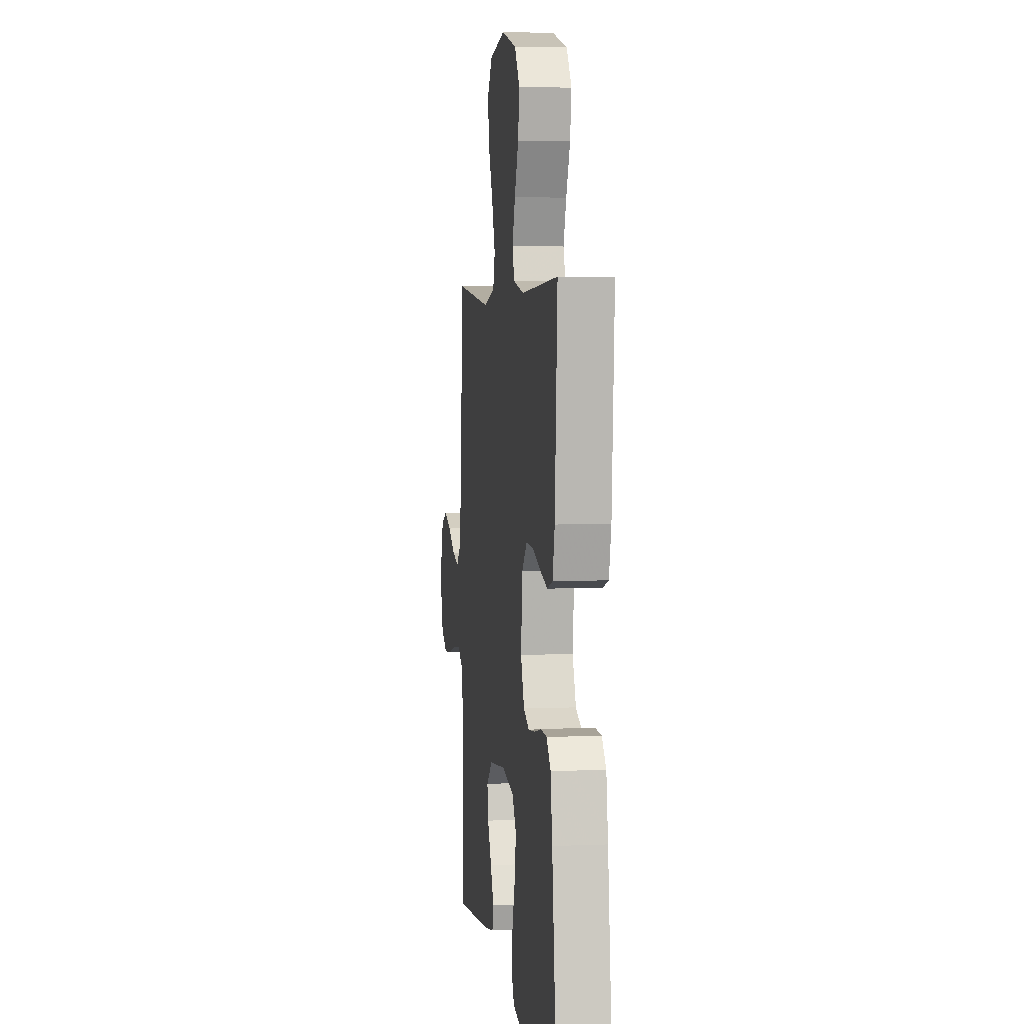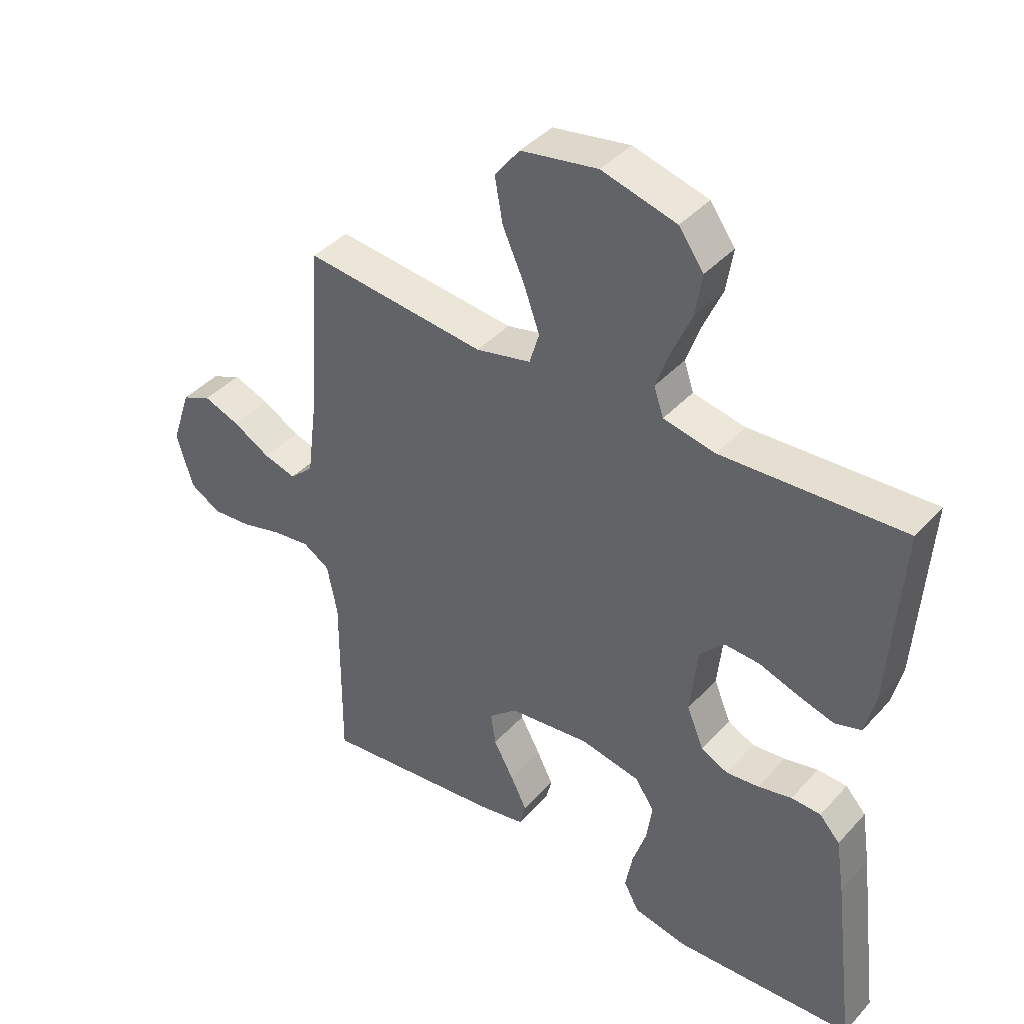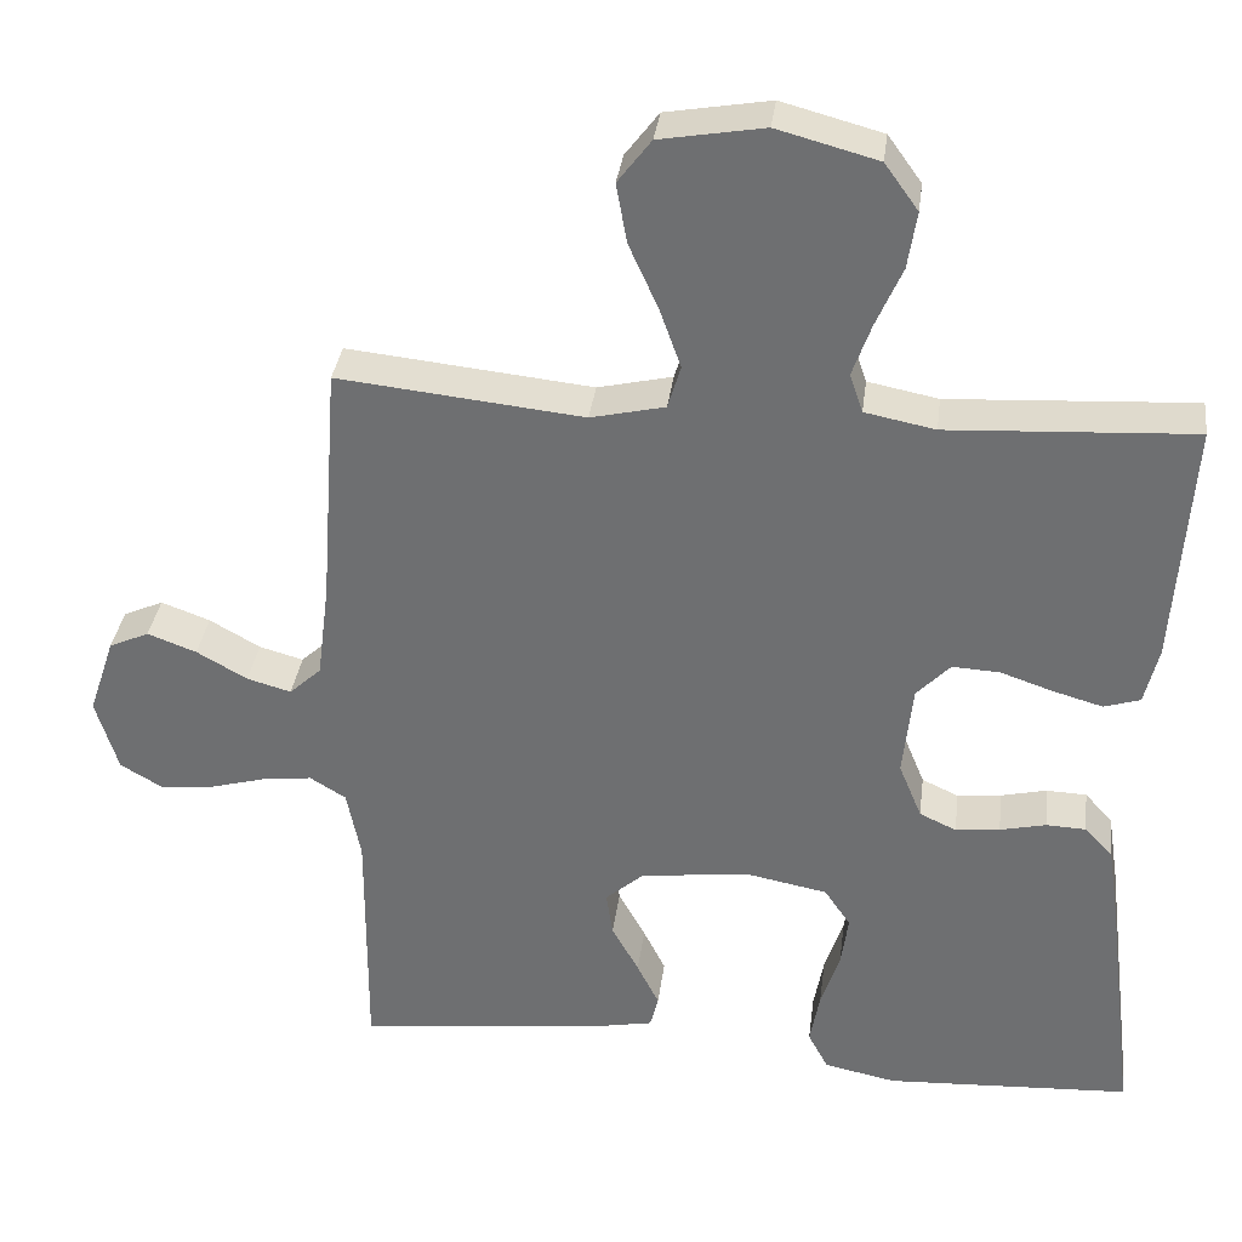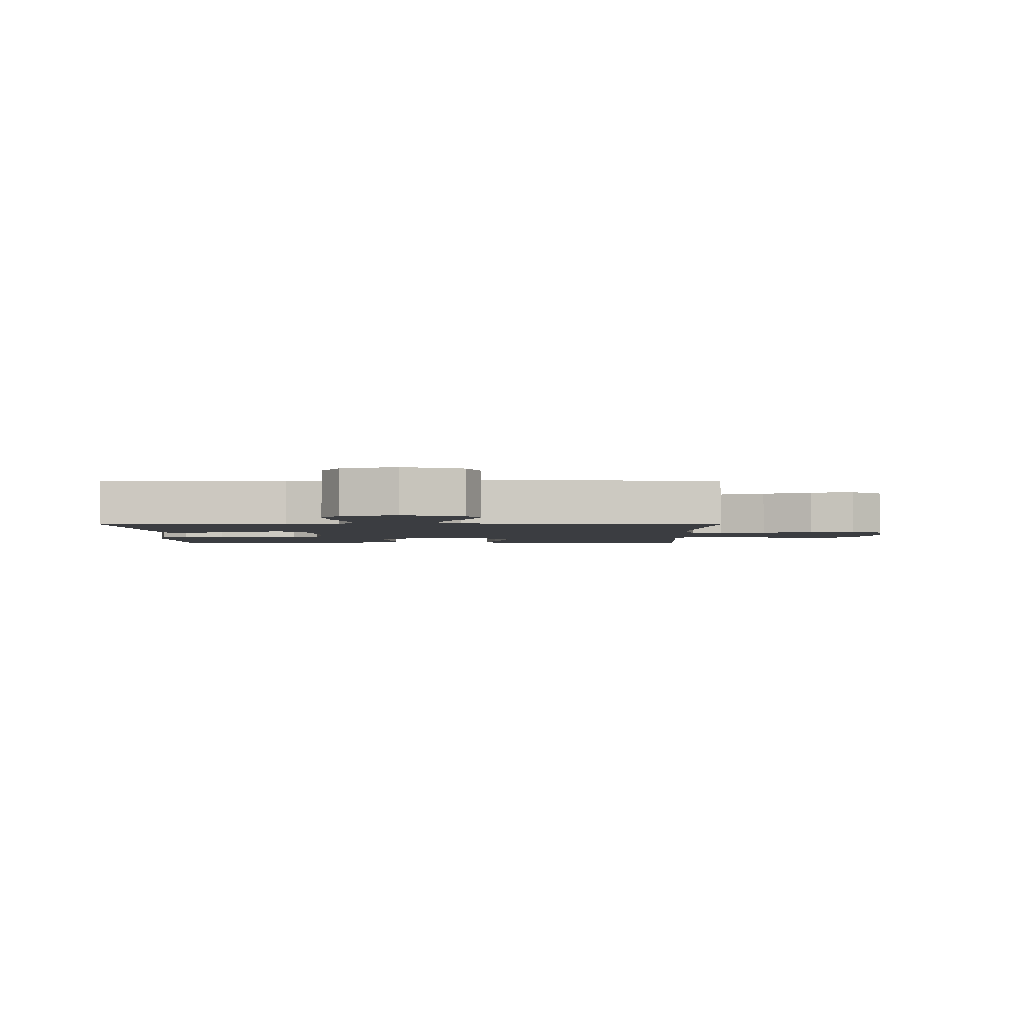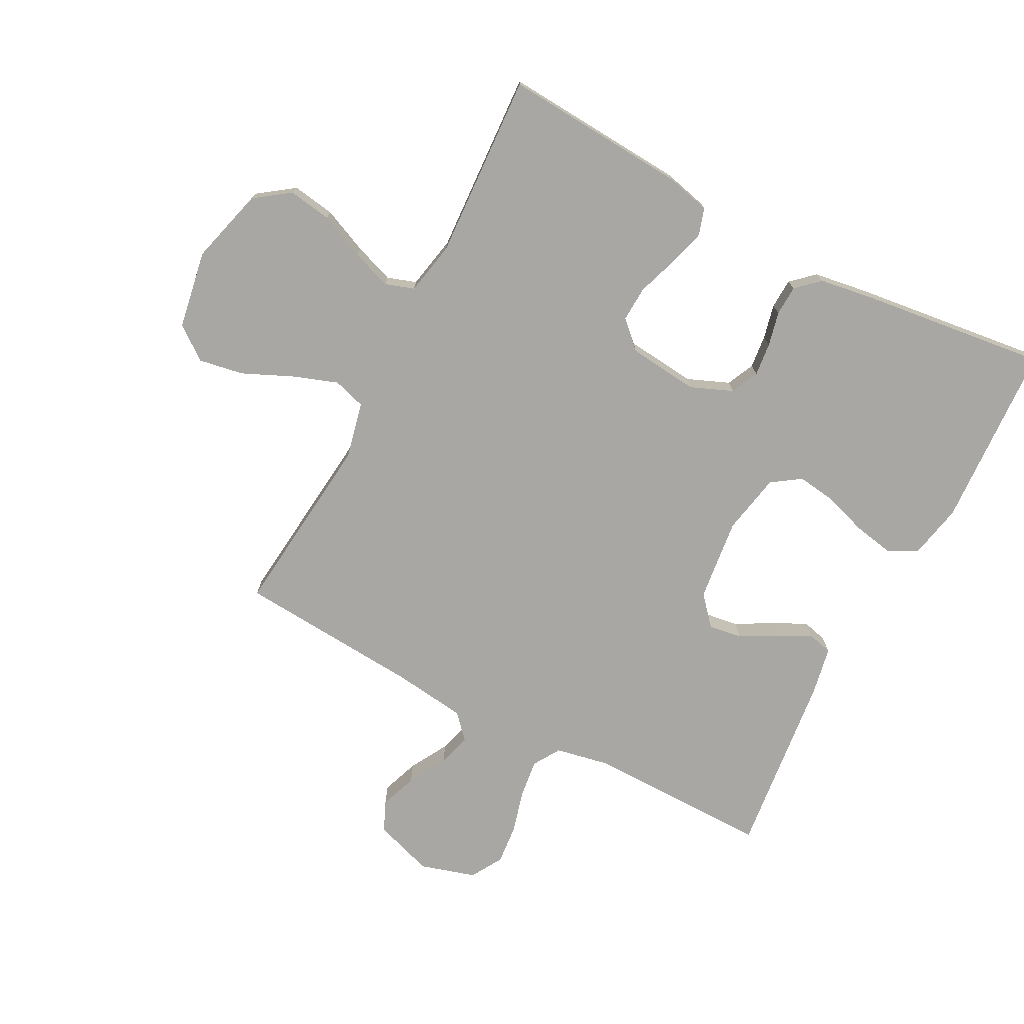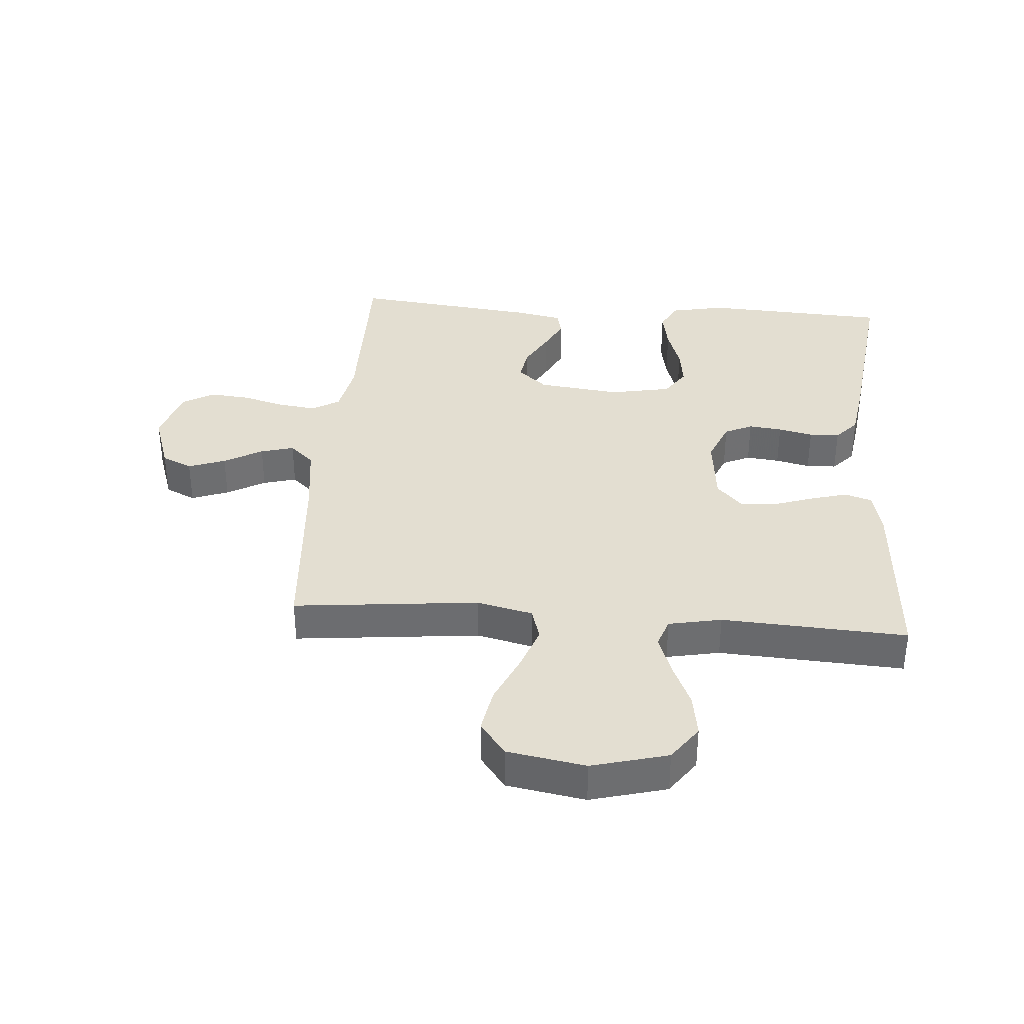
<metadata>
{"format":"obj","ext":"obj","renderer":"f3d","projection":"perspective","resolution":1024,"background":"white","views":[{"elev":4.5,"azim":82.3,"up":"+Z"},{"elev":40.7,"azim":37.8,"up":"+Z"},{"elev":34.4,"azim":7.3,"up":"+Z"},{"elev":-2.6,"azim":-90.1,"up":"+Y"},{"elev":-74.6,"azim":62.3,"up":"+Y"},{"elev":36.1,"azim":4.4,"up":"+Y"}]}
</metadata>
<code>
v -0.5 0.07 0.5
v -0.2 0.07 0.469
v -0.109 0.07 0.49
v -0.093 0.07 0.543
v -0.119 0.07 0.616
v -0.155 0.07 0.696
v -0.168 0.07 0.769
v -0.127 0.07 0.823
v 0 0.07 0.845
v 0.123 0.07 0.812
v 0.164 0.07 0.755
v 0.153 0.07 0.685
v 0.121 0.07 0.612
v 0.098 0.07 0.547
v 0.114 0.07 0.5
v 0.2 0.07 0.483
v 0.5 0.07 0.5
v 0.48 0.07 0.2
v 0.463 0.07 0.129
v 0.419 0.07 0.115
v 0.359 0.07 0.132
v 0.294 0.07 0.154
v 0.236 0.07 0.157
v 0.195 0.07 0.114
v 0.183 0.07 0
v 0.211 0.07 -0.068
v 0.256 0.07 -0.089
v 0.31 0.07 -0.083
v 0.366 0.07 -0.07
v 0.415 0.07 -0.072
v 0.449 0.07 -0.109
v 0.463 0.07 -0.2
v 0.5 0.07 -0.5
v 0.2 0.07 -0.516
v 0.112 0.07 -0.498
v 0.087 0.07 -0.451
v 0.099 0.07 -0.386
v 0.122 0.07 -0.316
v 0.131 0.07 -0.252
v 0.099 0.07 -0.205
v 0 0.07 -0.186
v -0.134 0.07 -0.202
v -0.181 0.07 -0.243
v -0.173 0.07 -0.297
v -0.14 0.07 -0.357
v -0.113 0.07 -0.411
v -0.123 0.07 -0.451
v -0.2 0.07 -0.466
v -0.5 0.07 -0.5
v -0.498 0.07 -0.2
v -0.515 0.07 -0.114
v -0.559 0.07 -0.087
v -0.621 0.07 -0.095
v -0.69 0.07 -0.114
v -0.755 0.07 -0.12
v -0.806 0.07 -0.09
v -0.833 0.07 0
v -0.801 0.07 0.096
v -0.752 0.07 0.118
v -0.692 0.07 0.096
v -0.63 0.07 0.061
v -0.576 0.07 0.046
v -0.537 0.07 0.082
v -0.522 0.07 0.2
v -0.5 0 0.5
v -0.2 0 0.469
v -0.109 0 0.49
v -0.093 0 0.543
v -0.119 0 0.616
v -0.155 0 0.696
v -0.168 0 0.769
v -0.127 0 0.823
v 0 0 0.845
v 0.123 0 0.812
v 0.164 0 0.755
v 0.153 0 0.685
v 0.121 0 0.612
v 0.098 0 0.547
v 0.114 0 0.5
v 0.2 0 0.483
v 0.5 0 0.5
v 0.48 0 0.2
v 0.463 0 0.129
v 0.419 0 0.115
v 0.359 0 0.132
v 0.294 0 0.154
v 0.236 0 0.157
v 0.195 0 0.114
v 0.183 0 0
v 0.211 0 -0.068
v 0.256 0 -0.089
v 0.31 0 -0.083
v 0.366 0 -0.07
v 0.415 0 -0.072
v 0.449 0 -0.109
v 0.463 0 -0.2
v 0.5 0 -0.5
v 0.2 0 -0.516
v 0.112 0 -0.498
v 0.087 0 -0.451
v 0.099 0 -0.386
v 0.122 0 -0.316
v 0.131 0 -0.252
v 0.099 0 -0.205
v 0 0 -0.186
v -0.134 0 -0.202
v -0.181 0 -0.243
v -0.173 0 -0.297
v -0.14 0 -0.357
v -0.113 0 -0.411
v -0.123 0 -0.451
v -0.2 0 -0.466
v -0.5 0 -0.5
v -0.498 0 -0.2
v -0.515 0 -0.114
v -0.559 0 -0.087
v -0.621 0 -0.095
v -0.69 0 -0.114
v -0.755 0 -0.12
v -0.806 0 -0.09
v -0.833 0 0
v -0.801 0 0.096
v -0.752 0 0.118
v -0.692 0 0.096
v -0.63 0 0.061
v -0.576 0 0.046
v -0.537 0 0.082
v -0.522 0 0.2
f 59 60 61
f 58 59 61
f 57 58 61
f 56 57 61
f 55 56 61
f 54 55 61
f 53 54 61
f 52 53 61 62
f 51 52 62 63
f 48 49 50
f 47 48 50
f 46 47 50
f 45 46 50
f 44 45 50
f 51 63 64
f 50 51 64
f 44 50 64
f 43 44 64
f 36 37 38
f 35 36 38
f 34 35 38
f 33 34 38
f 32 33 38
f 31 32 38
f 30 31 38
f 29 30 38
f 28 29 38
f 27 28 38 39
f 26 27 39 40
f 20 21 22
f 19 20 22
f 18 19 22
f 17 18 22
f 16 17 22
f 15 16 22 23
f 11 12 13
f 10 11 13
f 9 10 13
f 8 9 13
f 7 8 13
f 6 7 13
f 5 6 13
f 4 5 13 14
f 3 4 14 15
f 64 1 2
f 43 64 2
f 42 43 2
f 25 26 40 41
f 2 3 15
f 42 2 15
f 41 42 15
f 25 41 15
f 24 25 15
f 15 23 24
f 125 124 123
f 125 123 122
f 125 122 121
f 125 121 120
f 125 120 119
f 125 119 118
f 125 118 117
f 126 125 117 116
f 127 126 116 115
f 114 113 112
f 114 112 111
f 114 111 110
f 114 110 109
f 114 109 108
f 128 127 115
f 128 115 114
f 128 114 108
f 128 108 107
f 102 101 100
f 102 100 99
f 102 99 98
f 102 98 97
f 102 97 96
f 102 96 95
f 102 95 94
f 102 94 93
f 102 93 92
f 103 102 92 91
f 104 103 91 90
f 86 85 84
f 86 84 83
f 86 83 82
f 86 82 81
f 86 81 80
f 87 86 80 79
f 77 76 75
f 77 75 74
f 77 74 73
f 77 73 72
f 77 72 71
f 77 71 70
f 77 70 69
f 78 77 69 68
f 79 78 68 67
f 66 65 128
f 66 128 107
f 66 107 106
f 105 104 90 89
f 79 67 66
f 79 66 106
f 79 106 105
f 79 105 89
f 79 89 88
f 88 87 79
f 1 65 66 2
f 2 66 67 3
f 3 67 68 4
f 4 68 69 5
f 5 69 70 6
f 6 70 71 7
f 7 71 72 8
f 8 72 73 9
f 9 73 74 10
f 10 74 75 11
f 11 75 76 12
f 12 76 77 13
f 13 77 78 14
f 14 78 79 15
f 15 79 80 16
f 16 80 81 17
f 17 81 82 18
f 18 82 83 19
f 19 83 84 20
f 20 84 85 21
f 21 85 86 22
f 22 86 87 23
f 23 87 88 24
f 24 88 89 25
f 25 89 90 26
f 26 90 91 27
f 27 91 92 28
f 28 92 93 29
f 29 93 94 30
f 30 94 95 31
f 31 95 96 32
f 32 96 97 33
f 33 97 98 34
f 34 98 99 35
f 35 99 100 36
f 36 100 101 37
f 37 101 102 38
f 38 102 103 39
f 39 103 104 40
f 40 104 105 41
f 41 105 106 42
f 42 106 107 43
f 43 107 108 44
f 44 108 109 45
f 45 109 110 46
f 46 110 111 47
f 47 111 112 48
f 48 112 113 49
f 49 113 114 50
f 50 114 115 51
f 51 115 116 52
f 52 116 117 53
f 53 117 118 54
f 54 118 119 55
f 55 119 120 56
f 56 120 121 57
f 57 121 122 58
f 58 122 123 59
f 59 123 124 60
f 60 124 125 61
f 61 125 126 62
f 62 126 127 63
f 63 127 128 64
f 64 128 65 1

</code>
